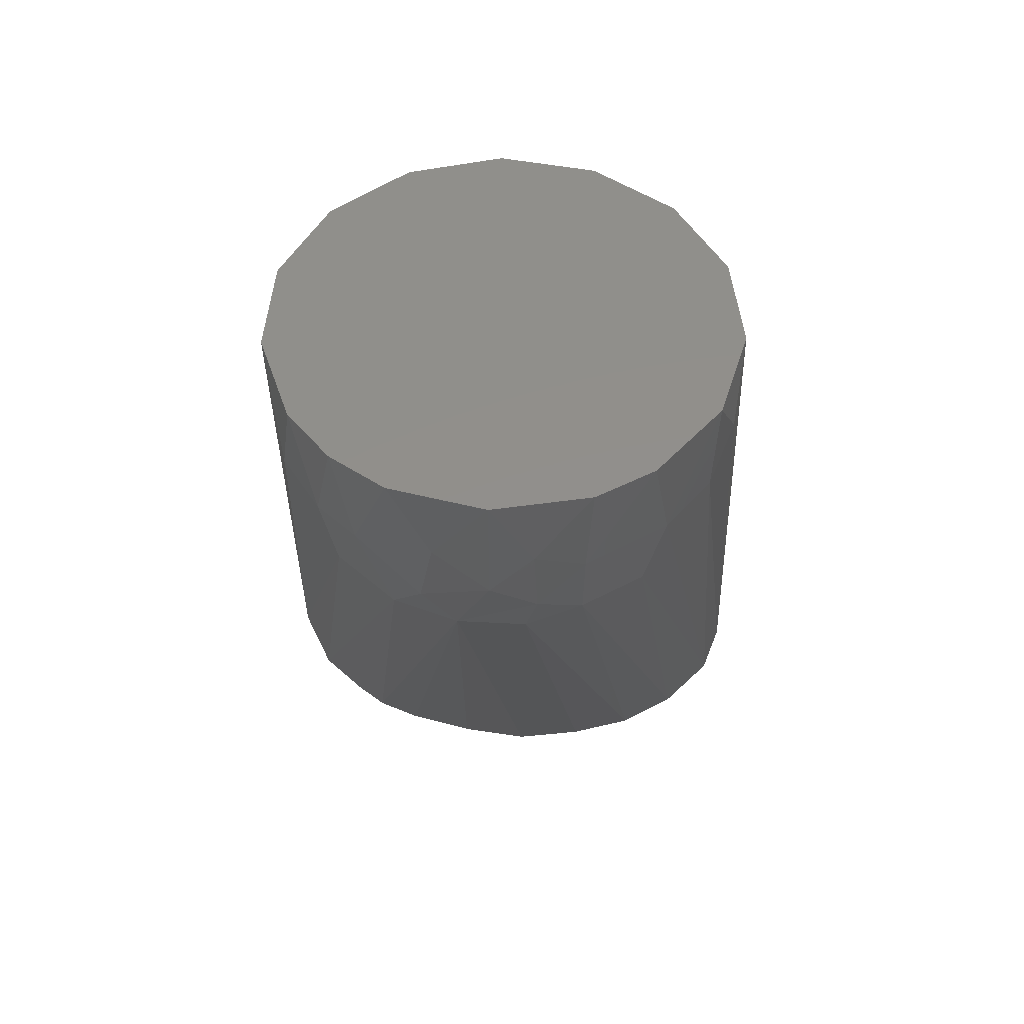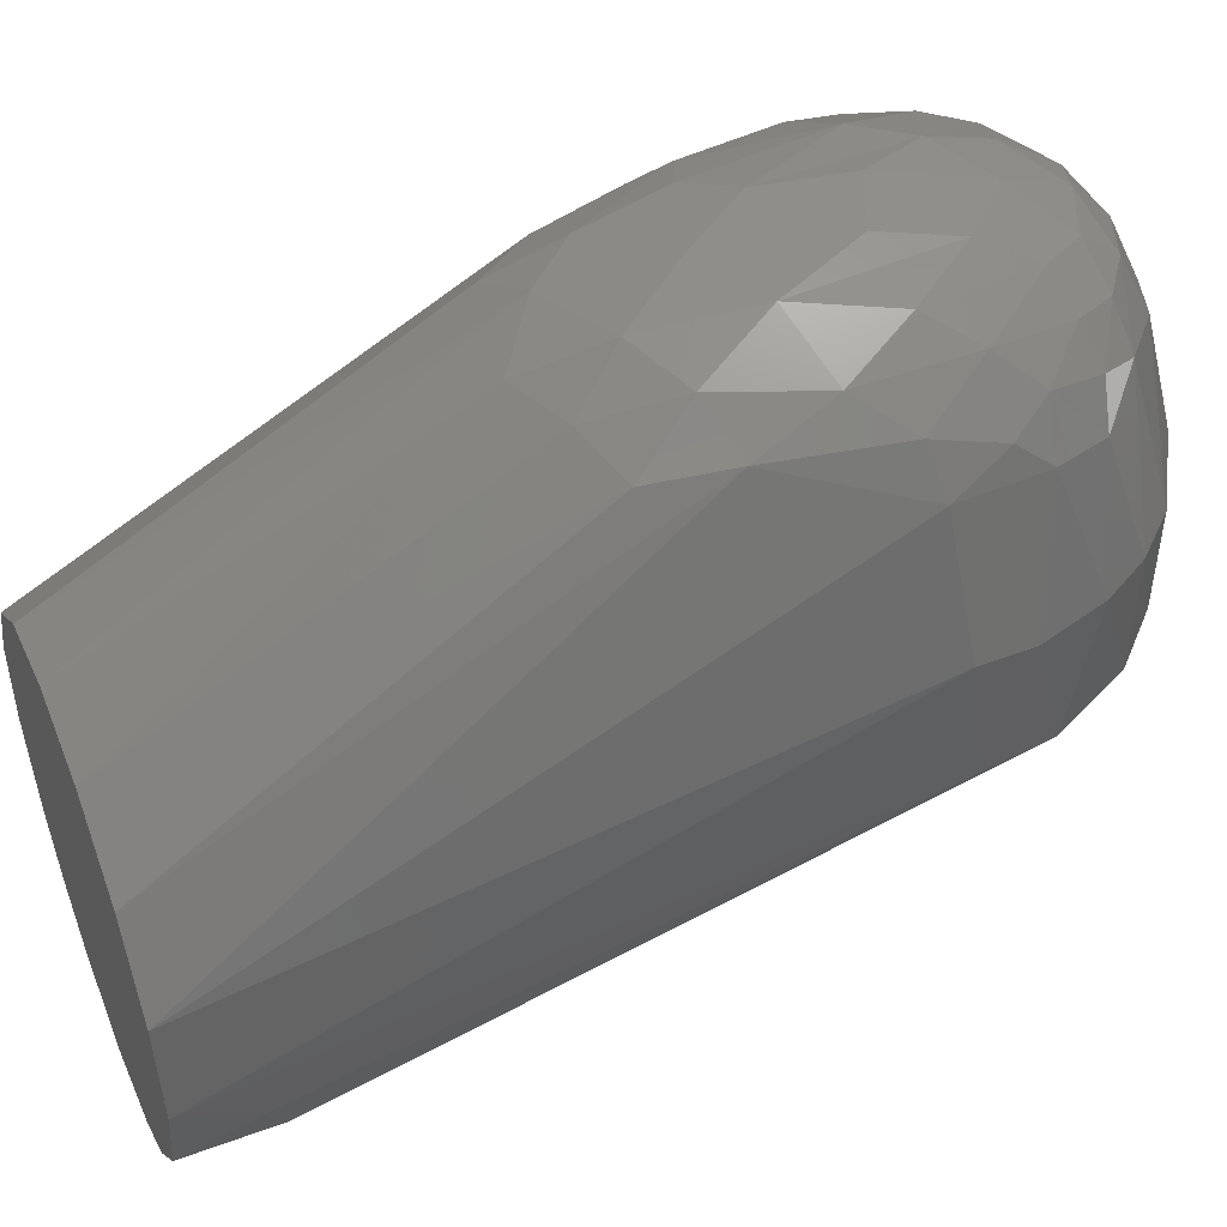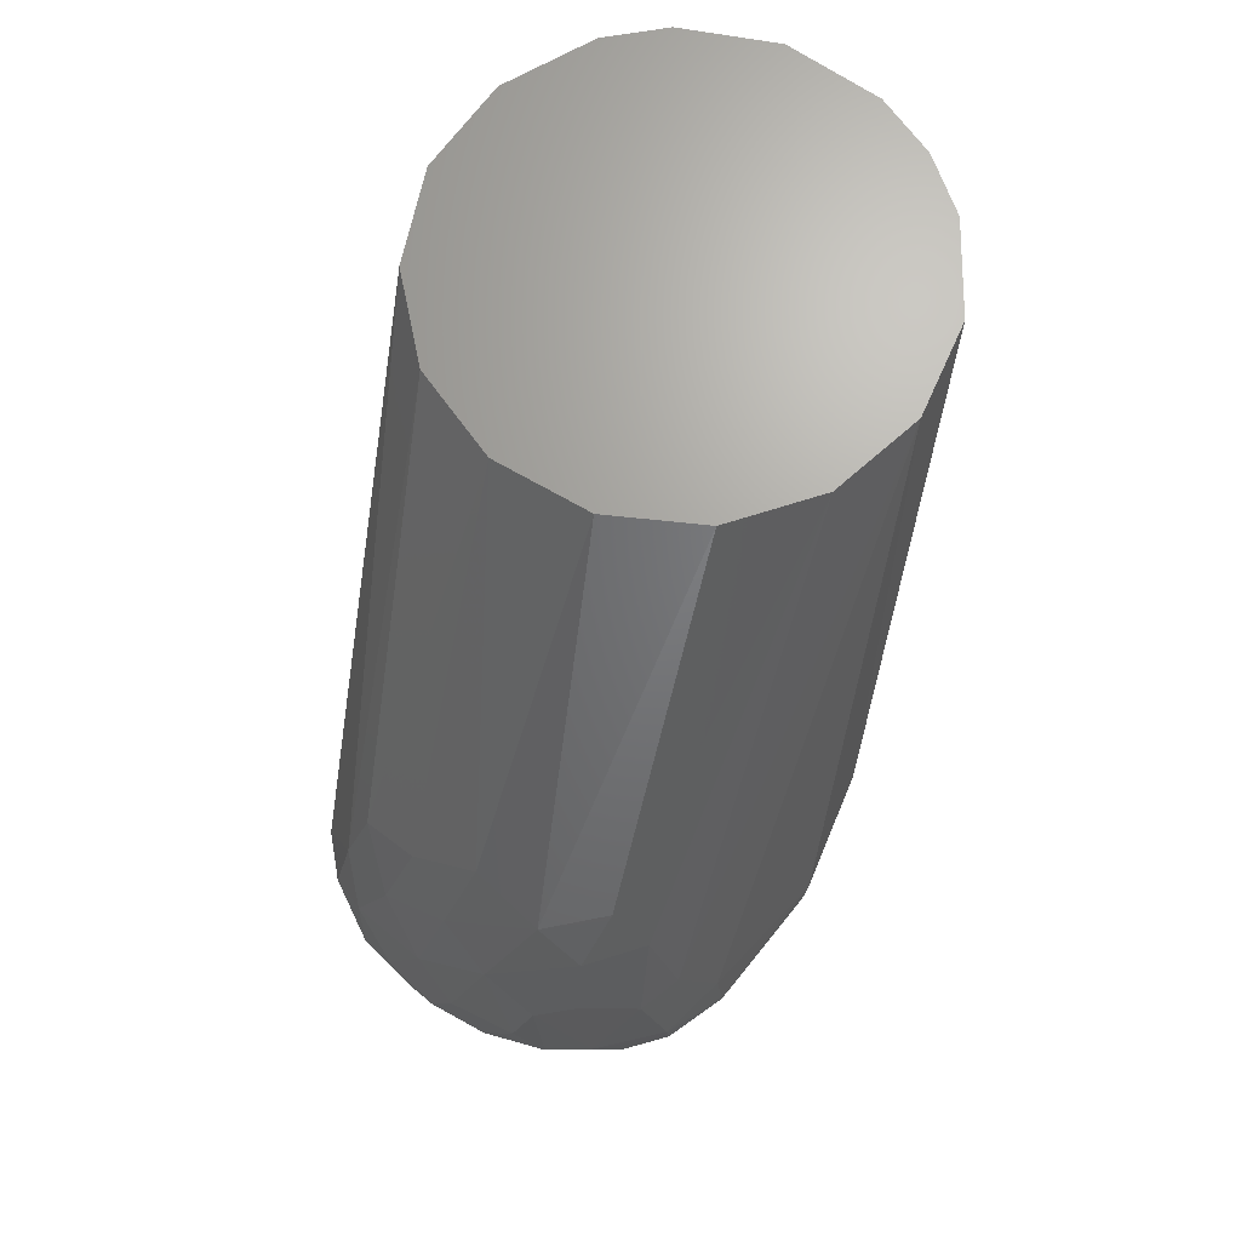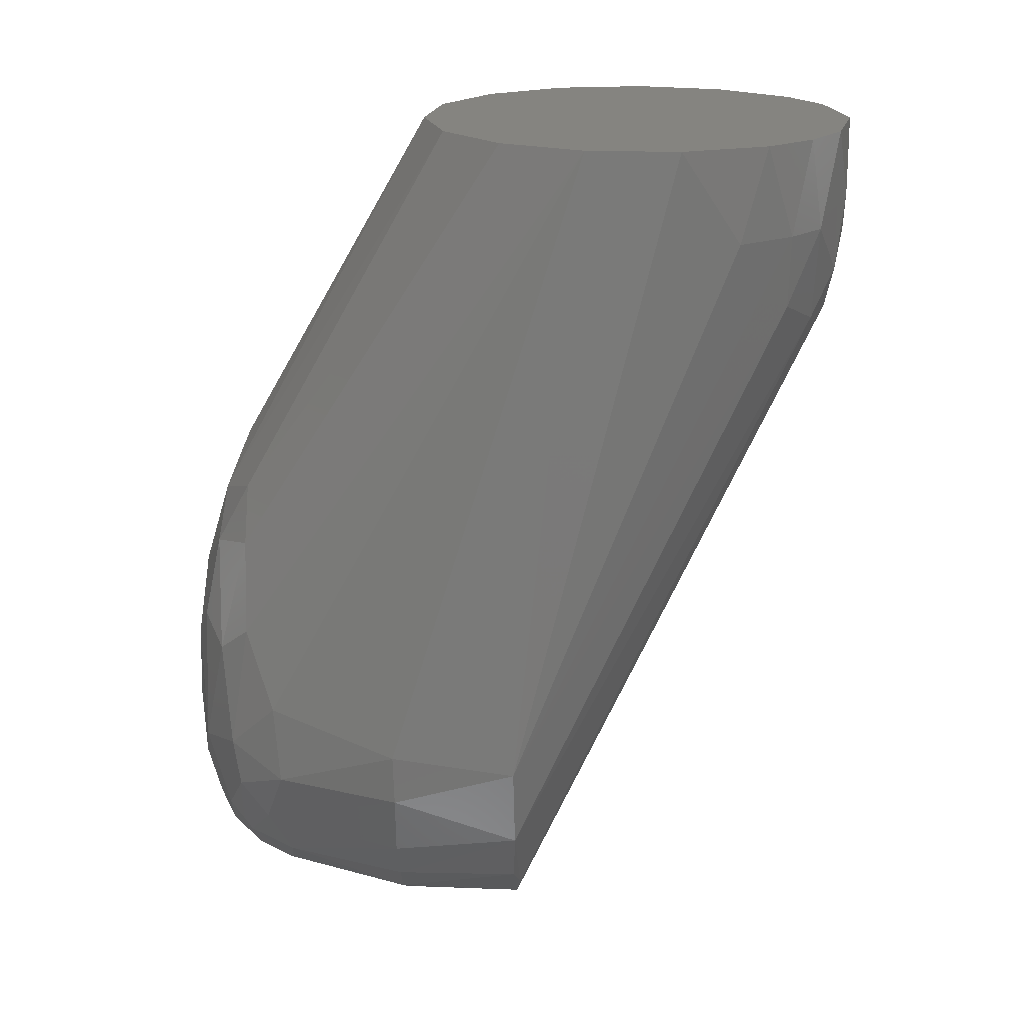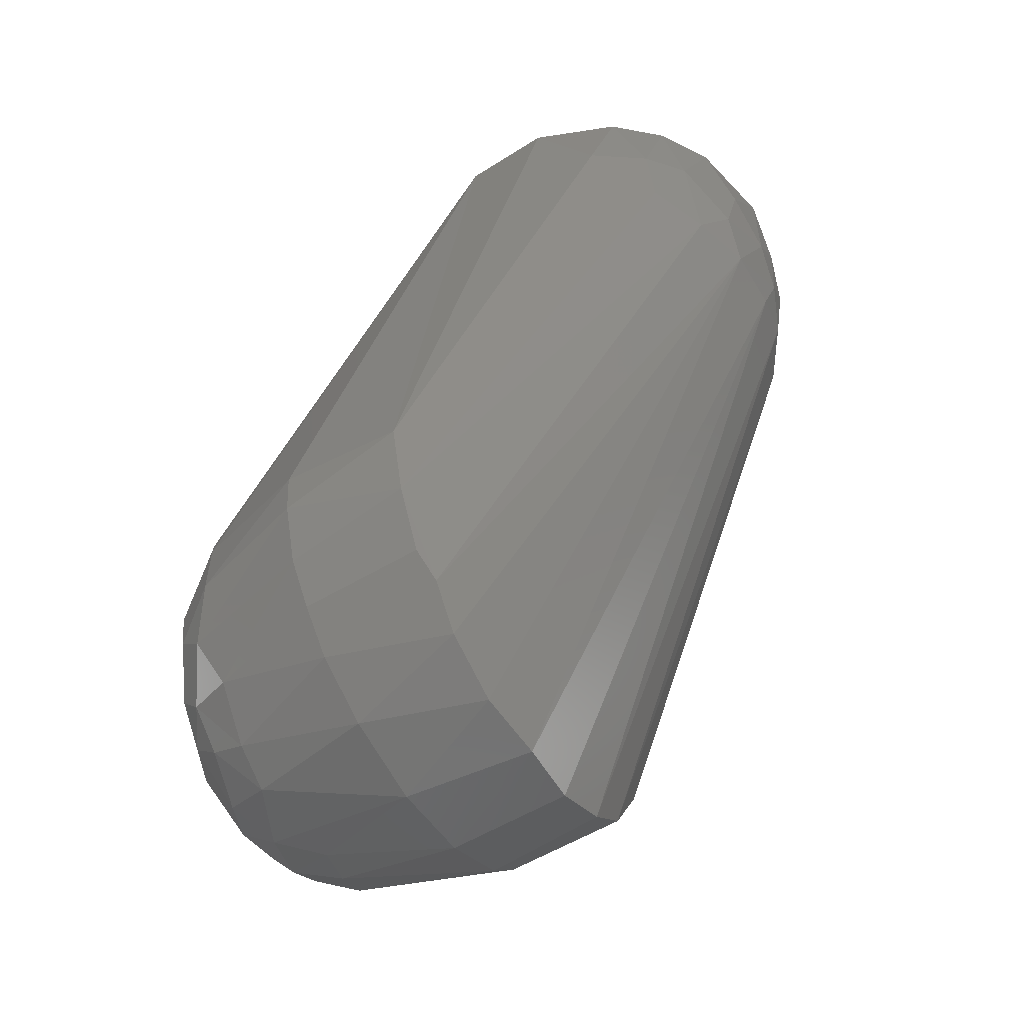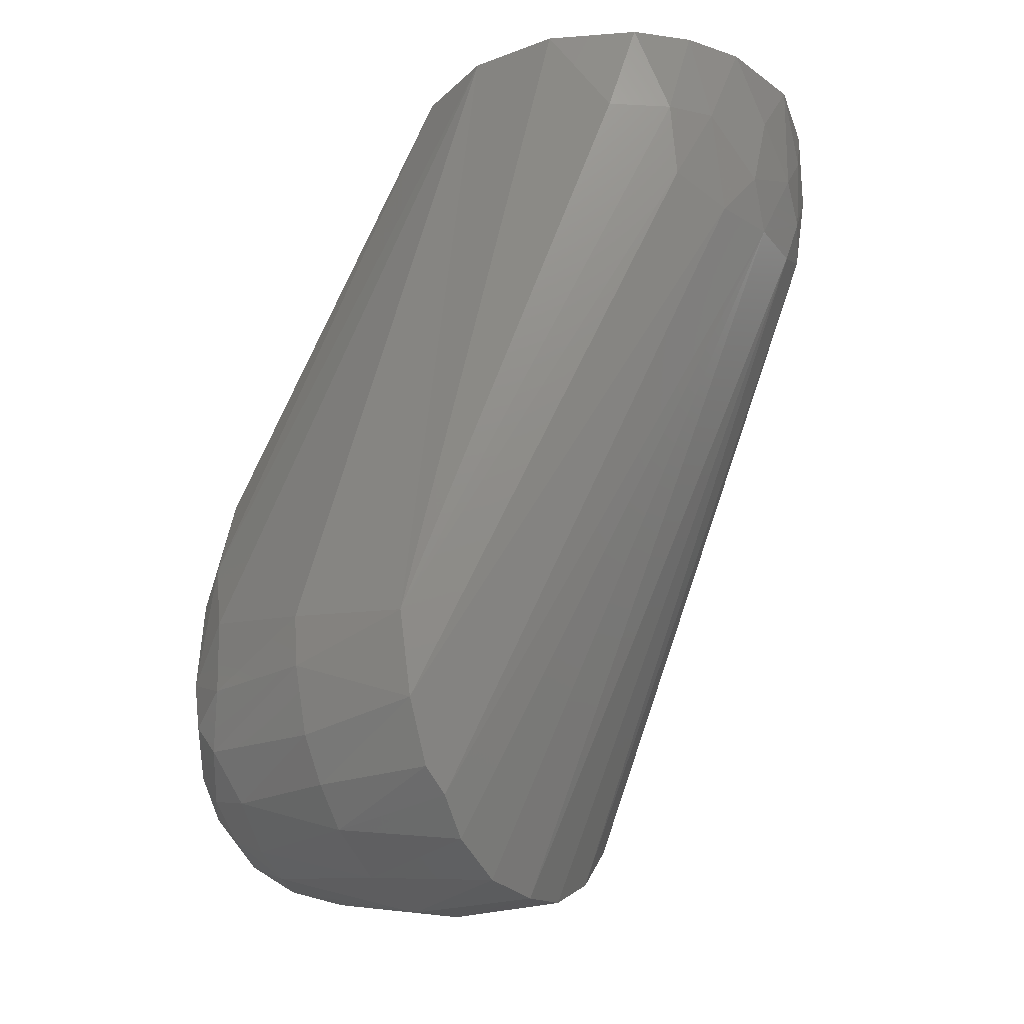
<metadata>
{"format":"stl","ext":"stl","renderer":"f3d","projection":"perspective","resolution":1024,"background":"white","views":[{"elev":51.2,"azim":3.3,"up":"+Z"},{"elev":47.9,"azim":67.8,"up":"+Y"},{"elev":68.2,"azim":-157.8,"up":"+Z"},{"elev":19.3,"azim":-87.9,"up":"+Z"},{"elev":-59.5,"azim":-59.0,"up":"+Z"},{"elev":-24.9,"azim":-60.8,"up":"+Z"}]}
</metadata>
<code>
# stl→obj: 115 verts, 226 faces
v 1.803e-18 -0.0315 -0.00025
v 0.01281 -0.02878 -0.00025
v 0.02025 -0.02413 -0.00025
v 0.02831 -0.01381 -0.00025
v 0.03148 -0.001099 -0.00025
v 0.02921 0.0118 -0.00025
v 0.02188 0.02266 -0.00025
v 0.01077 0.0296 -0.00025
v -0.002197 0.03142 -0.00025
v -0.01479 0.02781 -0.00025
v -0.02482 0.01939 -0.00025
v -0.03056 0.007621 -0.00025
v -0.03102 -0.00547 -0.00025
v -0.02611 -0.01761 -0.00025
v -0.02025 -0.02413 -0.00025
v -0.01281 -0.02878 -0.00025
v 0.03439 0.03492 -0.08826
v 0.02118 0.05915 -0.0681
v -0.006917 0.06235 -0.05653
v -0.03446 0.01708 -0.09199
v -0.03446 0.03492 -0.08951
v -0.03176 0.01691 -0.1041
v -0.02068 -0.02149 -0.02397
v -0.02276 -0.0216 -0.01344
v -0.02804 -0.01402 -0.01353
v 0.02232 0.03492 -0.117
v 0.02034 0.01691 -0.1185
v 0.0116 0.01708 -0.1232
v 0.0116 0.03475 -0.1232
v 0.001848 0.01648 -0.1248
v -0.0006229 0.03475 -0.1252
v -0.02811 0.05337 -0.08487
v 0.0284 0.05334 -0.0867
v 0.01166 0.05368 -0.1181
v 0.01897 0.05606 -0.112
v -0.008169 0.05394 -0.1193
v 0.0007015 0.058 -0.1188
v 0.01207 -0.02901 -0.01334
v -0.03075 0.03492 -0.1064
v -0.02669 0.03475 -0.1126
v -0.02669 0.01725 -0.1126
v 0.02747 0.03475 -0.1116
v 0.02747 0.01725 -0.1116
v 0.0313 0.03492 -0.1052
v 0.03306 0.01708 -0.1006
v 0.01958 -0.02249 -0.02403
v -0.01277 0.03475 -0.1228
v -0.01724 0.01708 -0.1206
v -0.02136 0.03492 -0.1178
v -0.008024 0.01725 -0.1243
v 0.004519 -0.02846 -0.02767
v -0.02881 0.05244 -0.09601
v -0.02383 0.06041 -0.09217
v -0.02516 0.0552 -0.104
v -0.03394 0.03475 -0.09695
v -0.02168 0.05213 -0.1114
v 0.0345 0.01725 -0.09075
v 0.02772 -0.01465 -0.01353
v 0.02448 0.05941 -0.0854
v 0.009072 0.06073 -0.1151
v 0.01471 0.06114 -0.1111
v 0.00524 0.05199 -0.1206
v 0.0006493 0.06386 -0.1135
v 0.00863 0.06441 -0.1103
v -0.00451 -0.02846 -0.02767
v 0.006105 -0.03001 -0.02098
v 3.546e-18 -0.0312 -0.01691
v -0.00906 -0.02924 -0.02096
v 0.001947 0.05999 -0.05029
v 0.01059 0.0602 -0.05411
v -0.02057 0.06199 -0.07788
v -0.01361 0.06537 -0.07513
v -0.0152 0.0658 -0.09487
v -0.01748 -0.02609 -0.01338
v 0.01187 -0.02736 -0.02435
v -0.005693 0.06102 -0.116
v -0.007277 0.0655 -0.1087
v -0.01394 0.05857 -0.1143
v 0.01816 0.05754 -0.05735
v 0.01384 0.06334 -0.06576
v 0.02524 0.05265 -0.1062
v 0.02781 0.05347 -0.0988
v 0.0005982 0.06743 -0.1049
v 0.02338 0.05971 -0.09967
v 0.01765 0.06237 -0.1055
v 0.01937 0.06372 -0.09462
v 0.01897 0.06329 -0.07908
v 0.01405 0.06637 -0.08893
v 0.008539 0.06704 -0.07655
v -0.01499 0.0579 -0.05377
v -0.01987 0.05783 -0.06124
v 0.004989 0.06453 -0.06158
v -0.001084 0.06701 -0.07057
v -0.0131 -0.0257 -0.02739
v -0.02293 0.01638 -0.1159
v 0.03414 0.03475 -0.09572
v 0.02226 -0.02212 -0.01343
v -0.01283 0.06302 -0.06329
v -0.007704 0.06759 -0.08034
v -0.01911 0.05877 -0.1095
v -0.02393 0.05757 -0.07387
v -0.01443 0.05336 -0.1168
v -0.01334 0.06255 -0.1102
v -0.01827 0.06214 -0.1051
v 0.03066 -0.007233 -0.01025
v -0.008679 0.06723 -0.1008
v -0.004727 0.06849 -0.09197
v 0.02166 0.05793 -0.107
v -0.007232 -0.03066 -0.01025
v -0.02385 0.05939 -0.09911
v 0.00784 0.06774 -0.09804
v 0.003988 0.06855 -0.08839
v 0.01198 0.06548 -0.1047
v 0.02642 0.05718 -0.09441
v 0.005658 -0.03099 -0.01025
f 1 2 3
f 1 3 4
f 1 4 5
f 1 5 6
f 1 6 7
f 1 7 8
f 1 8 9
f 1 9 10
f 1 10 11
f 1 11 12
f 1 12 13
f 1 13 14
f 1 14 15
f 15 16 1
f 6 5 17
f 6 18 7
f 10 9 19
f 20 13 12
f 20 12 21
f 20 22 23
f 20 23 24
f 24 25 20
f 25 13 20
f 26 27 28
f 26 28 29
f 29 28 30
f 29 30 31
f 32 21 12
f 33 18 6
f 33 6 17
f 34 35 26
f 34 26 29
f 36 37 31
f 14 13 25
f 2 38 3
f 22 39 40
f 22 40 41
f 27 26 42
f 27 42 43
f 43 44 45
f 43 45 46
f 47 48 49
f 47 36 31
f 50 48 47
f 50 47 31
f 50 31 30
f 28 27 51
f 28 51 30
f 52 21 32
f 52 32 53
f 54 39 55
f 54 55 52
f 56 40 39
f 56 39 54
f 57 17 5
f 57 58 45
f 59 18 33
f 60 61 35
f 60 35 34
f 60 34 62
f 60 62 37
f 60 37 63
f 60 63 64
f 65 51 66
f 65 66 67
f 65 67 68
f 65 48 50
f 65 50 30
f 65 30 51
f 69 9 8
f 69 8 70
f 69 19 9
f 71 72 73
f 71 73 53
f 74 16 15
f 75 46 38
f 75 51 27
f 75 27 43
f 75 43 46
f 76 77 63
f 76 63 37
f 76 37 36
f 76 36 78
f 79 18 80
f 79 80 70
f 79 70 8
f 79 8 7
f 79 7 18
f 81 82 44
f 83 64 63
f 83 63 77
f 84 85 86
f 87 88 89
f 87 89 80
f 87 80 18
f 87 18 59
f 87 59 86
f 90 91 11
f 90 11 10
f 90 10 19
f 92 93 19
f 92 19 69
f 92 69 70
f 92 70 80
f 92 80 89
f 92 89 93
f 55 39 22
f 55 22 20
f 55 20 21
f 55 21 52
f 94 23 22
f 22 41 95
f 22 95 94
f 94 65 68
f 94 68 74
f 94 74 23
f 96 45 44
f 96 44 82
f 82 33 17
f 82 17 96
f 96 17 57
f 96 57 45
f 97 46 45
f 97 45 58
f 97 58 4
f 97 4 3
f 97 3 38
f 97 38 46
f 98 72 71
f 98 71 91
f 98 91 90
f 98 90 19
f 98 19 93
f 98 93 99
f 98 99 72
f 24 23 74
f 24 74 15
f 24 15 14
f 24 14 25
f 100 56 54
f 101 91 71
f 101 71 53
f 101 53 32
f 101 32 12
f 101 12 11
f 101 11 91
f 88 87 86
f 62 34 29
f 62 29 31
f 62 31 37
f 102 78 36
f 102 36 47
f 102 47 49
f 102 49 56
f 102 56 100
f 102 100 78
f 103 78 100
f 103 100 104
f 103 77 76
f 103 76 78
f 105 4 58
f 105 58 57
f 105 57 5
f 105 5 4
f 106 77 103
f 106 103 104
f 106 104 73
f 106 107 83
f 106 83 77
f 108 85 84
f 84 82 81
f 84 81 108
f 108 81 35
f 109 1 16
f 16 74 68
f 16 68 109
f 109 68 67
f 109 67 1
f 110 53 73
f 110 73 104
f 110 104 100
f 110 100 54
f 110 54 52
f 110 52 53
f 89 88 111
f 89 111 112
f 112 111 83
f 112 83 107
f 112 93 89
f 40 49 41
f 40 56 49
f 42 44 43
f 42 26 35
f 42 35 81
f 42 81 44
f 61 60 64
f 61 64 113
f 61 113 85
f 61 85 108
f 61 108 35
f 113 111 88
f 113 88 86
f 113 86 85
f 113 64 83
f 113 83 111
f 66 51 75
f 66 75 38
f 114 82 84
f 114 84 86
f 114 86 59
f 114 59 33
f 114 33 82
f 93 112 107
f 93 107 99
f 99 107 106
f 99 106 73
f 99 73 72
f 95 48 65
f 95 65 94
f 95 41 49
f 95 49 48
f 115 1 67
f 115 67 66
f 115 66 38
f 115 38 2
f 115 2 1

</code>
